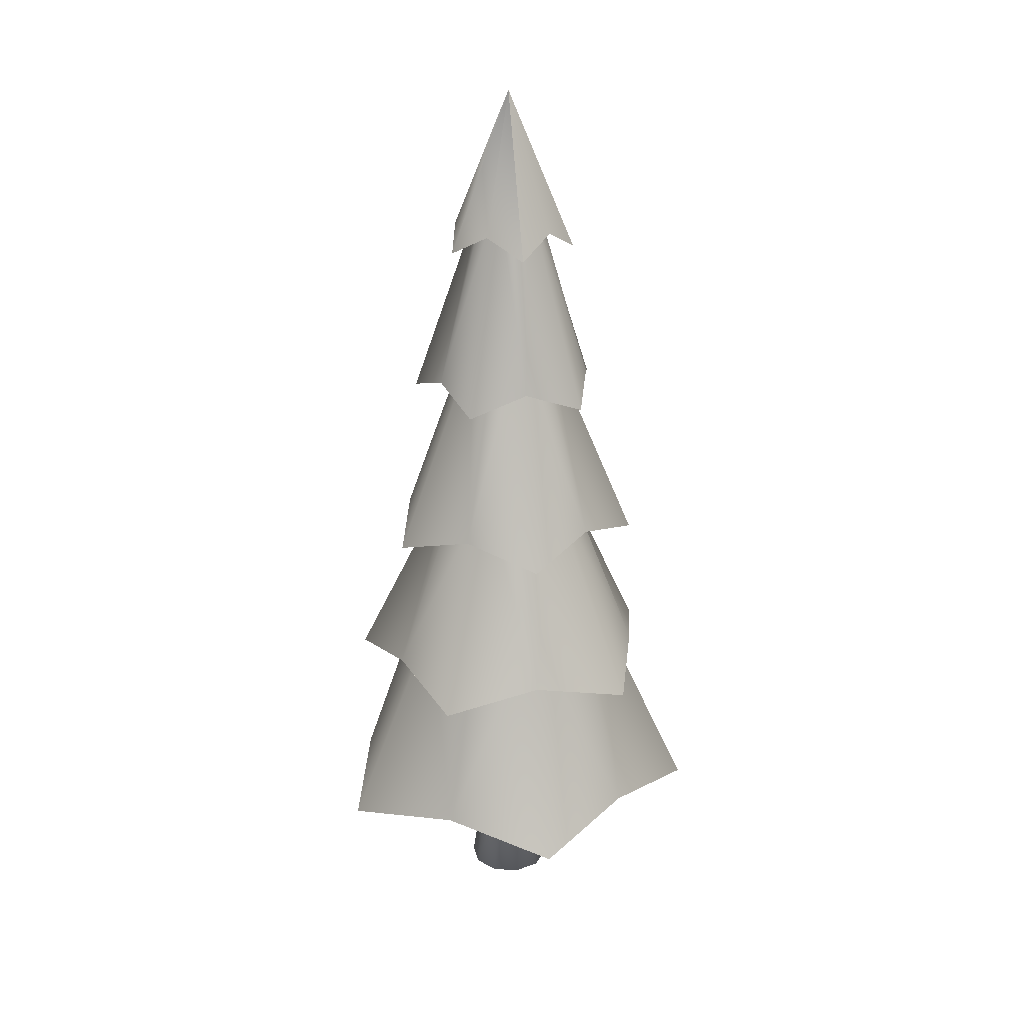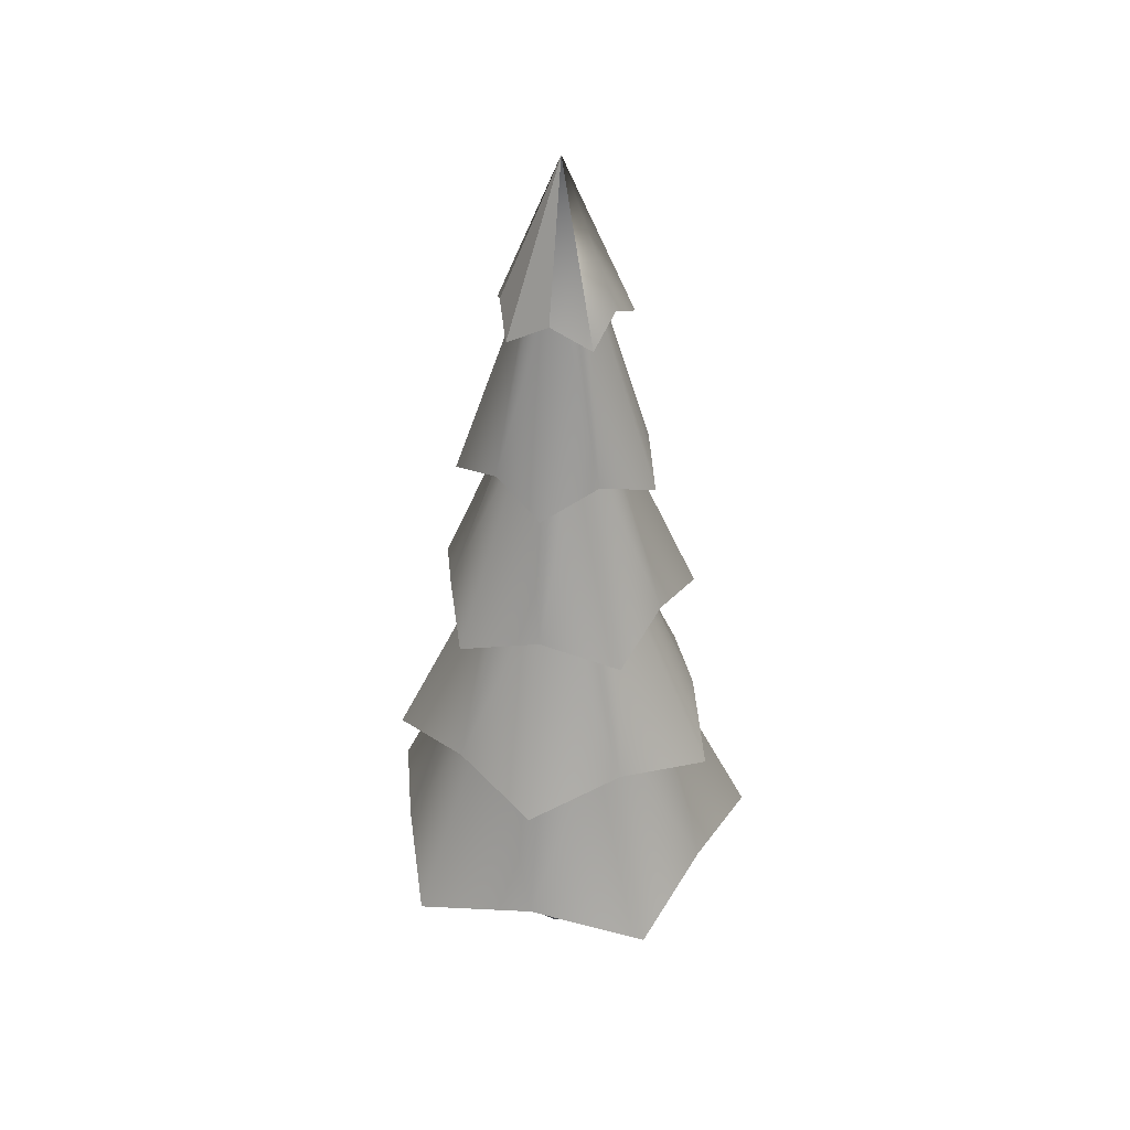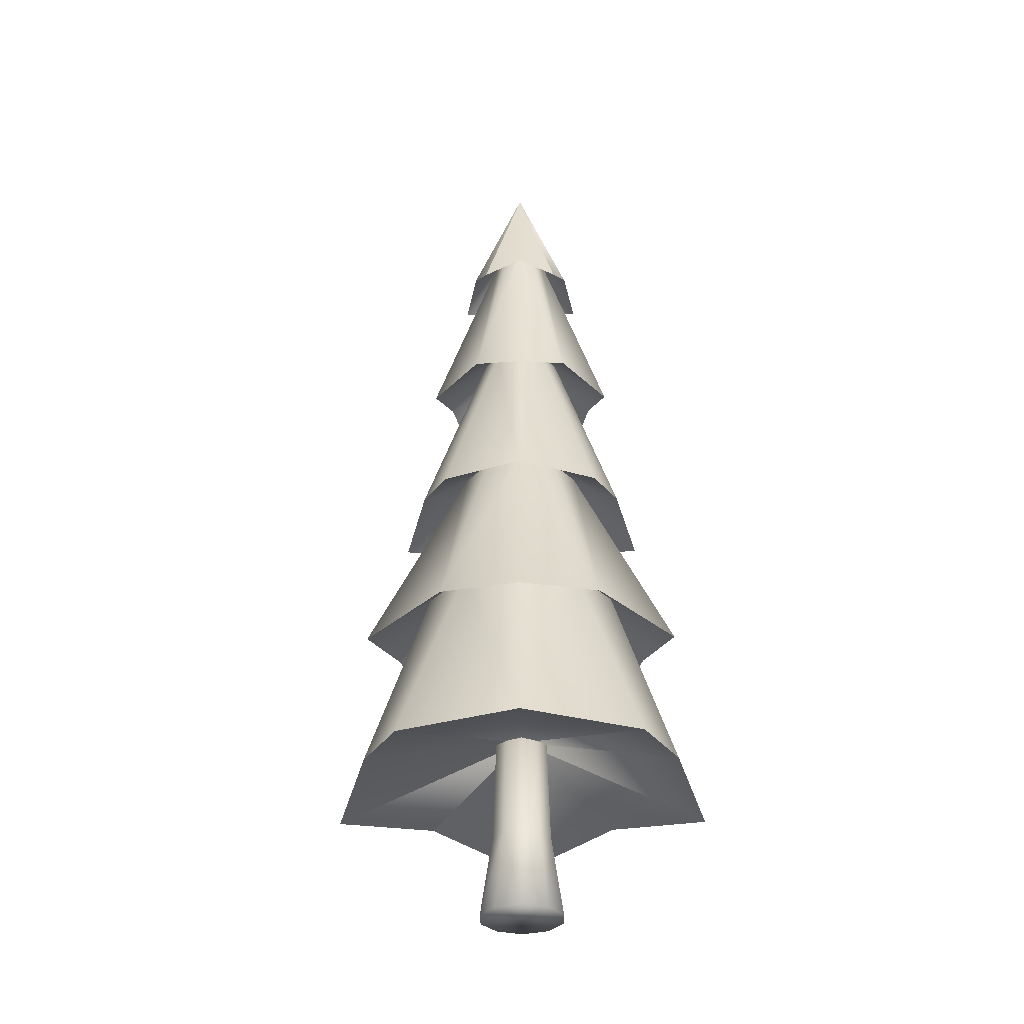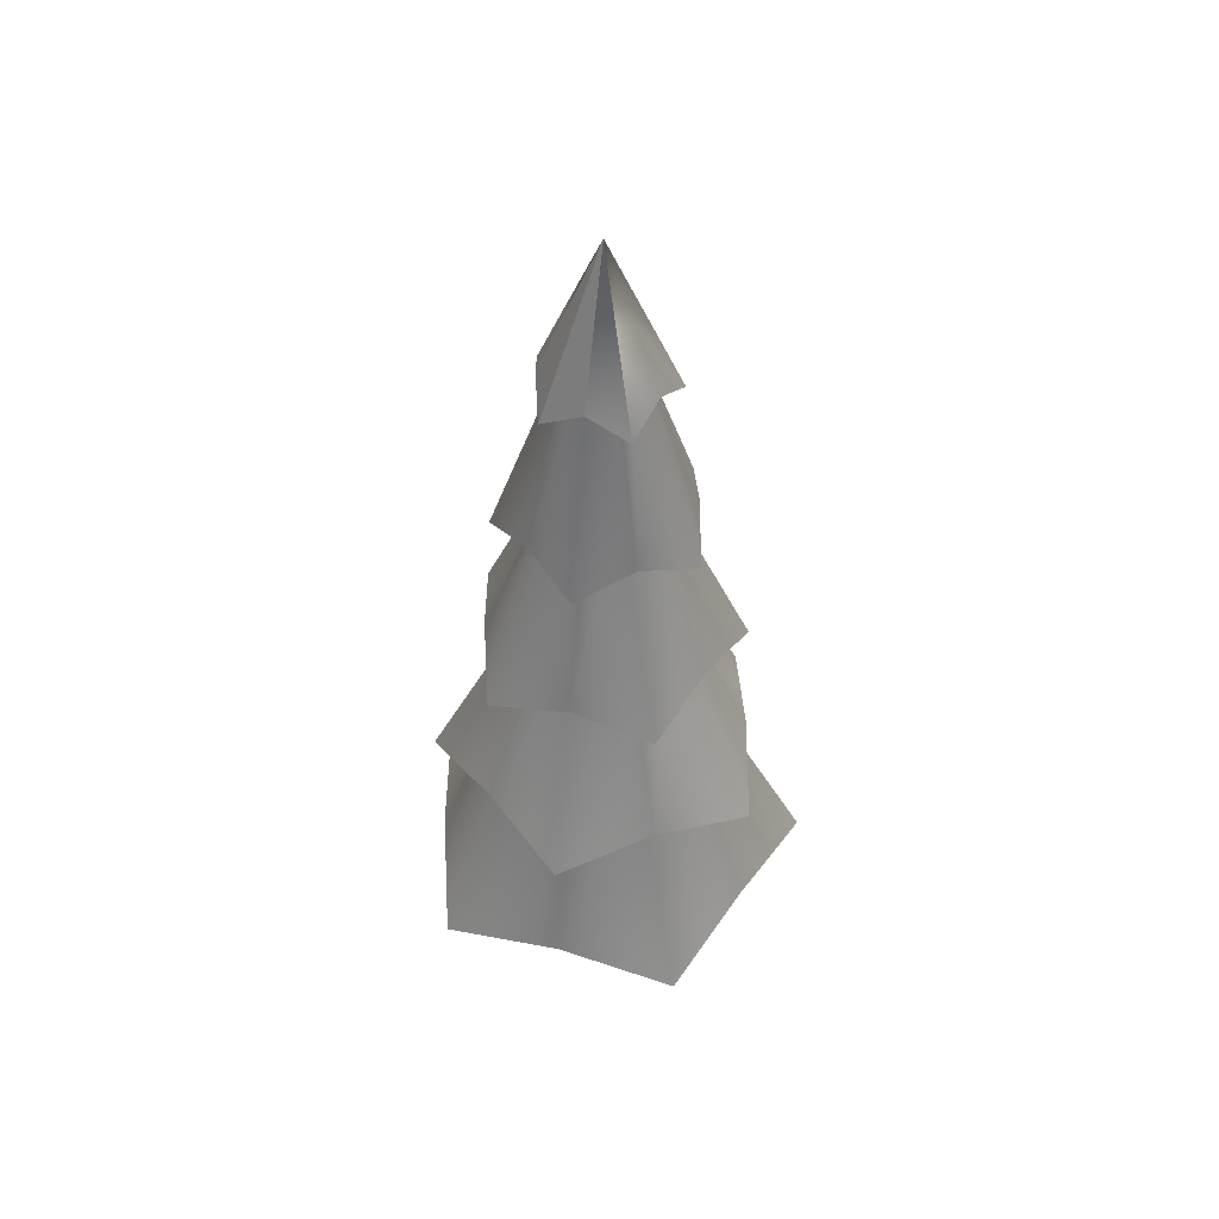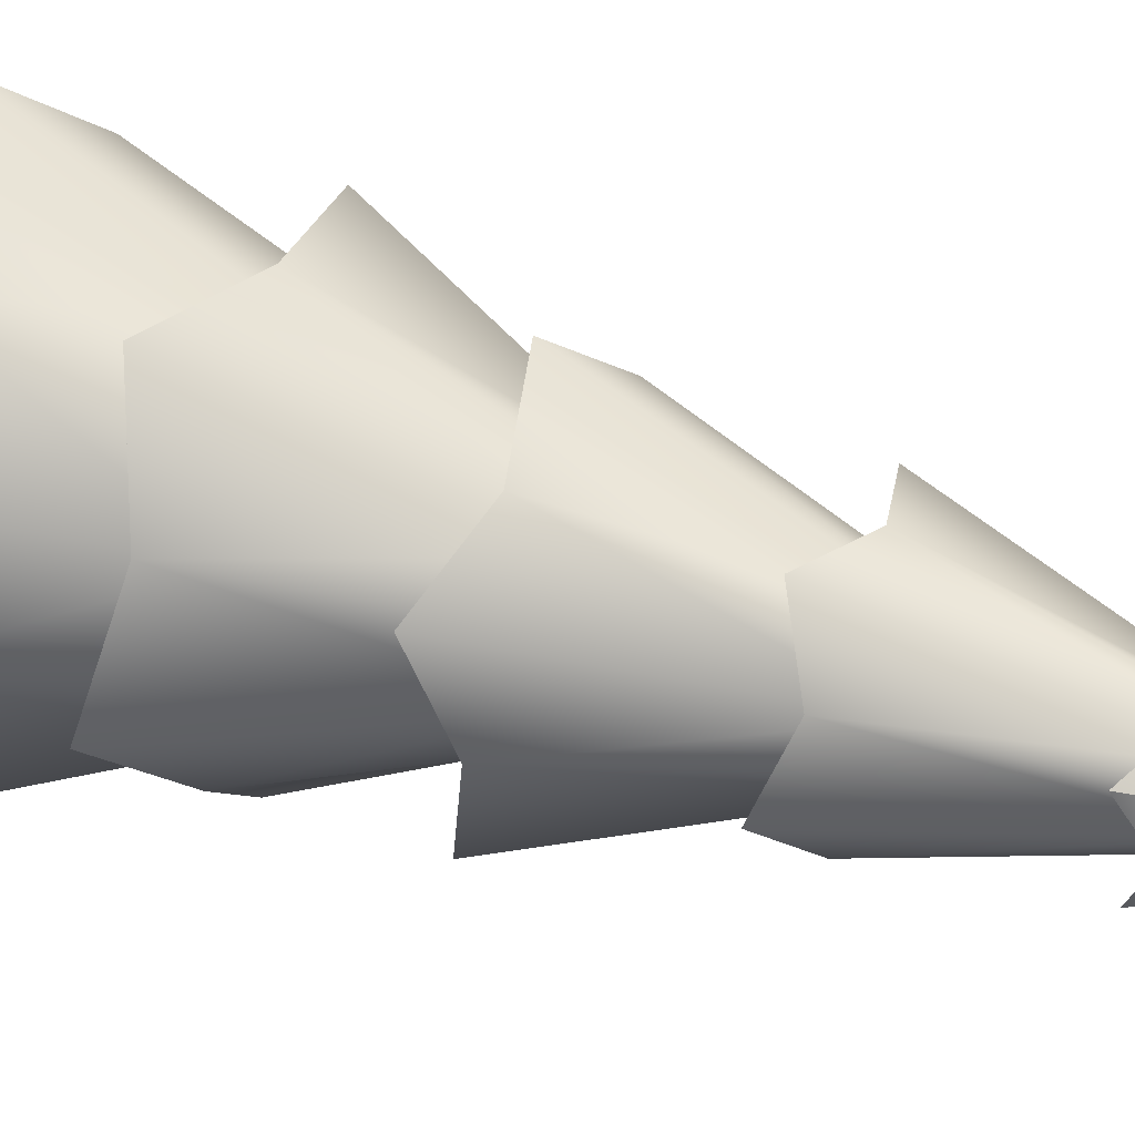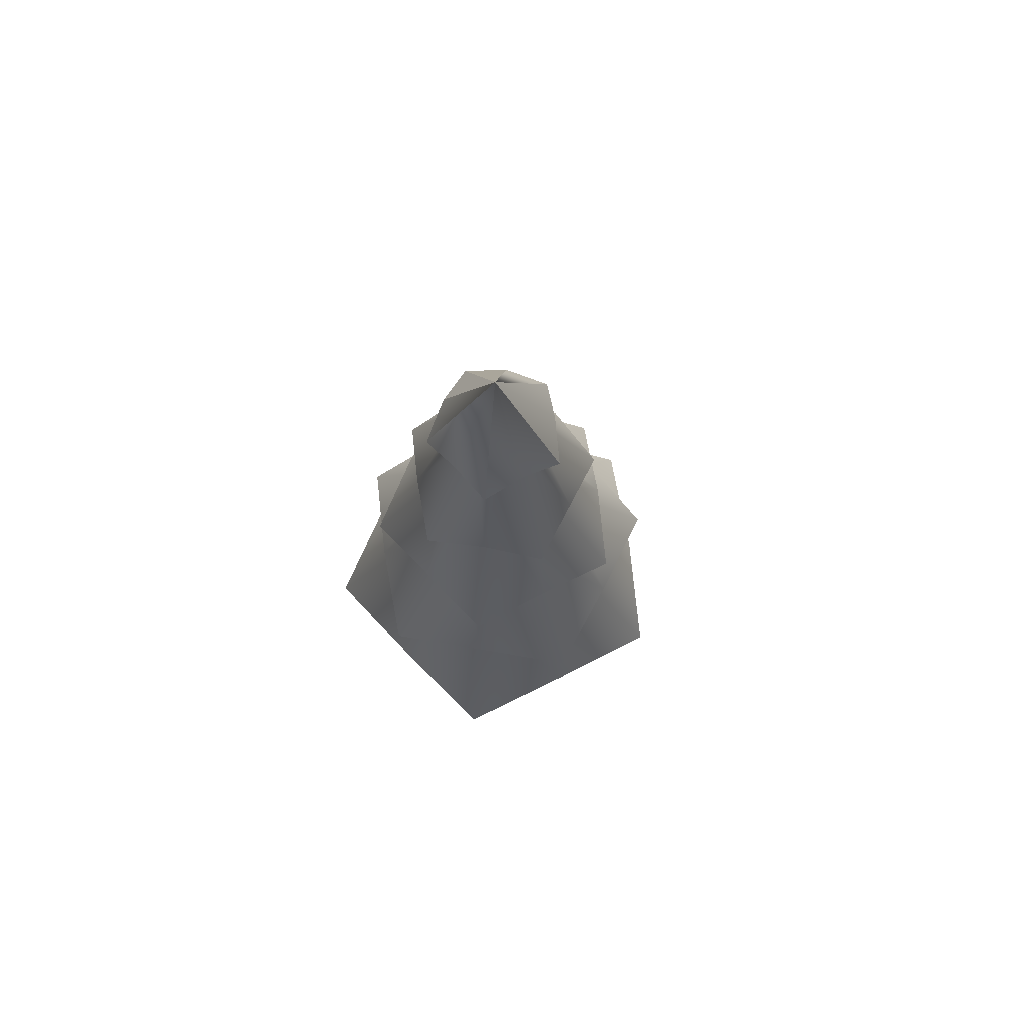
<metadata>
{"format":"obj","ext":"obj","renderer":"f3d","projection":"perspective","resolution":1024,"background":"white","views":[{"elev":25.3,"azim":-12.8,"up":"+Y"},{"elev":38.8,"azim":-168.8,"up":"+Y"},{"elev":-32.1,"azim":36.9,"up":"+Y"},{"elev":50.3,"azim":-163.8,"up":"+Y"},{"elev":29.5,"azim":119.1,"up":"+Z"},{"elev":76.9,"azim":-62.4,"up":"+Y"}]}
</metadata>
<code>
o Cylinder.001
v 0 3.45 -0.3976
v 0.278 1.292 -0.3826
v 0 1.292 -0.4729
v 0.2337 3.45 -0.3217
v 0.4498 1.292 -0.1461
v 0.3782 3.45 -0.1229
v 0.4498 1.292 0.1461
v 0.3782 3.45 0.1229
v 0.278 1.292 0.3826
v 0.2337 3.45 0.3217
v 0 1.292 0.4729
v 0 3.45 0.3976
v -0.278 1.292 0.3826
v -0.2337 3.45 0.3217
v -0.4498 1.292 0.1461
v -0.3782 3.45 0.1229
v -0.4498 1.292 -0.1461
v -0.3782 3.45 -0.1229
v -0.278 1.292 -0.3826
v -0.2337 3.45 -0.3217
v 0.6309 0.03864 0.205
v 0 0.03864 0.6634
v -0.6309 0.03864 0.205
v 0 0.03864 -0.6634
v -0.3899 0.03864 -0.5367
v -0.6309 0.03864 -0.205
v -0.3899 0.03864 0.5367
v 0.3899 0.03864 0.5367
v 0.6309 0.03864 -0.205
v 0.3899 0.03864 -0.5367
v -1.251 4.743 -1.722
v 0 5.284 -1.551
v -0.9114 5.284 -1.254
v -0.559 7.751 -0.7694
v 0 7.21 -1.705
v 0 7.751 -0.951
v -0.7525 9.677 -1.036
v 0 10.22 -0.6462
v -0.3798 10.22 -0.5228
v -0.2344 12.68 -0.3226
v 0 12.14 -0.8558
v 0 12.68 -0.3987
v 0 14.28 2e-06
v -0.6089 11.81 -0.8381
v -1.475 5.284 -0.4791
v -1.621 7.21 -0.5267
v -0.9044 7.751 -0.2939
v -0.6146 10.22 -0.1997
v -0.8139 12.14 -0.2645
v -0.3792 12.68 -0.1232
v 0 14.28 2e-06
v -2.025 4.743 0.6579
v -1.475 5.284 0.4791
v -0.9044 7.751 0.2939
v -1.218 9.677 0.3956
v -0.6146 10.22 0.1997
v -0.3792 12.68 0.1232
v -0.9853 11.81 0.3201
v -0.9114 5.284 1.254
v -1.002 7.21 1.379
v -0.559 7.751 0.7694
v -0.3798 10.22 0.5228
v -0.503 12.14 0.6924
v -0.2344 12.68 0.3226
v 0 14.28 2e-06
v 0 4.743 2.129
v 0 5.284 1.551
v 0 7.751 0.951
v 0 9.677 1.28
v 0 10.22 0.6462
v 0 12.68 0.3987
v 0 14.28 2e-06
v 0 11.81 1.036
v 0.9114 5.284 1.254
v 1.002 7.21 1.379
v 0.559 7.751 0.7694
v 0.3798 10.22 0.5228
v 0.503 12.14 0.6924
v 0.2344 12.68 0.3226
v 0 14.28 2e-06
v 2.025 4.743 0.6579
v 1.475 5.284 0.4791
v 0.9044 7.751 0.2939
v 1.218 9.677 0.3956
v 0.6146 10.22 0.1997
v 0.3792 12.68 0.1232
v 0.9853 11.81 0.3201
v 1.475 5.284 -0.4791
v 1.621 7.21 -0.5267
v 0.9044 7.751 -0.2939
v 0.6146 10.22 -0.1997
v 0.8139 12.14 -0.2645
v 0.3792 12.68 -0.1232
v 0 14.28 2e-06
v 1.251 4.743 -1.722
v 0.9114 5.284 -1.254
v 0.559 7.751 -0.7694
v 0.7525 9.677 -1.036
v 0.3798 10.22 -0.5228
v 0.2344 12.68 -0.3226
v 0.6089 11.81 -0.8381
v 0 14.28 2e-06
v 0 14.28 2e-06
v 0 2.318 -2.546
v 1.812 1.989 -2.494
v 2.422 2.318 -0.7868
v 2.931 1.989 0.9525
v 1.497 2.318 2.06
v 0 1.989 3.082
v -1.497 2.318 2.06
v -2.931 1.989 0.9525
v -2.422 2.318 -0.7868
v -1.812 1.989 -2.494
v 0 4.414 -2.577
v 2.451 4.414 -0.7964
v 1.515 4.414 2.085
v -1.515 4.414 2.085
v -2.451 4.414 -0.7964
v 1.213 6.881 -1.669
v 1.962 6.881 0.6376
v 0 6.881 2.063
v -1.962 6.881 0.6376
v -1.213 6.881 -1.669
v 0 9.348 -1.55
v 1.474 9.348 -0.4789
v 0.9109 9.348 1.254
v -0.9109 9.348 1.254
v -1.474 9.348 -0.4789
v 0 2.957 0
v 0 2.957 0
v 0 2.957 0
v 0 2.957 0
v 0 2.957 0
v 0 2.957 0
v 0 2.957 0
v 0 2.957 0
v 0 2.957 0
v 0 2.957 0
v 0 14.28 2e-06
v 0 14.28 2e-06
f 1 2 3
f 4 5 2
f 6 7 5
f 8 9 7
f 10 11 9
f 12 13 11
f 14 15 13
f 16 17 15
f 18 14 10
f 18 19 17
f 20 3 19
f 21 22 23
f 19 24 25
f 17 25 26
f 15 26 23
f 13 23 27
f 11 27 22
f 28 11 22
f 7 28 21
f 5 21 29
f 2 29 30
f 3 30 24
f 31 32 33
f 34 35 36
f 37 38 39
f 40 41 42
f 43 41 44
f 45 31 33
f 46 34 47
f 48 37 39
f 49 40 50
f 51 44 49
f 52 45 53
f 54 46 47
f 55 48 56
f 57 49 50
f 58 51 49
f 59 52 53
f 60 54 61
f 62 55 56
f 63 57 64
f 63 65 58
f 66 59 67
f 68 60 61
f 69 62 70
f 71 63 64
f 72 63 73
f 74 66 67
f 75 68 76
f 77 69 70
f 78 71 79
f 80 73 78
f 81 74 82
f 83 75 76
f 84 77 85
f 86 78 79
f 87 80 78
f 88 81 82
f 89 83 90
f 91 84 85
f 92 86 93
f 92 94 87
f 95 88 96
f 97 89 90
f 98 91 99
f 100 92 93
f 101 102 92
f 32 95 96
f 35 97 36
f 38 98 99
f 41 100 42
f 41 103 101
f 104 96 105
f 96 106 105
f 106 82 107
f 82 108 107
f 108 67 109
f 67 110 109
f 110 53 111
f 53 112 111
f 112 33 113
f 33 104 113
f 36 95 114
f 95 90 115
f 90 81 115
f 81 76 116
f 76 66 116
f 66 61 117
f 61 52 117
f 52 47 118
f 47 31 118
f 31 36 114
f 35 99 119
f 99 89 119
f 89 85 120
f 85 75 120
f 75 70 121
f 70 60 121
f 60 56 122
f 56 46 122
f 46 39 123
f 39 35 123
f 42 98 124
f 98 93 125
f 93 84 125
f 84 79 126
f 79 69 126
f 69 64 127
f 64 55 127
f 55 50 128
f 50 37 128
f 37 42 124
f 111 129 110
f 105 130 131
f 112 132 133
f 107 134 135
f 109 129 136
f 105 137 104
f 111 133 138
f 106 135 130
f 113 137 132
f 109 134 108
f 1 4 2
f 4 6 5
f 6 8 7
f 8 10 9
f 10 12 11
f 12 14 13
f 14 16 15
f 16 18 17
f 6 4 1
f 1 20 18
f 18 16 14
f 14 12 10
f 10 8 18
f 8 6 18
f 6 1 18
f 18 20 19
f 20 1 3
f 25 24 30
f 30 29 25
f 29 21 25
f 21 28 22
f 22 27 23
f 23 26 21
f 26 25 21
f 19 3 24
f 17 19 25
f 15 17 26
f 13 15 23
f 11 13 27
f 28 9 11
f 7 9 28
f 5 7 21
f 2 5 29
f 3 2 30
f 31 114 32
f 34 123 35
f 37 124 38
f 40 44 41
f 43 139 41
f 45 118 31
f 46 123 34
f 48 128 37
f 49 44 40
f 51 43 44
f 52 118 45
f 54 122 46
f 55 128 48
f 57 58 49
f 58 65 51
f 59 117 52
f 60 122 54
f 62 127 55
f 63 58 57
f 63 140 65
f 66 117 59
f 68 121 60
f 69 127 62
f 71 73 63
f 72 140 63
f 74 116 66
f 75 121 68
f 77 126 69
f 78 73 71
f 80 72 73
f 81 116 74
f 83 120 75
f 84 126 77
f 86 87 78
f 87 94 80
f 88 115 81
f 89 120 83
f 91 125 84
f 92 87 86
f 92 102 94
f 95 115 88
f 97 119 89
f 98 125 91
f 100 101 92
f 101 103 102
f 32 114 95
f 35 119 97
f 38 124 98
f 41 101 100
f 41 139 103
f 104 32 96
f 96 88 106
f 106 88 82
f 82 74 108
f 108 74 67
f 67 59 110
f 110 59 53
f 53 45 112
f 112 45 33
f 33 32 104
f 36 97 95
f 95 97 90
f 90 83 81
f 81 83 76
f 76 68 66
f 66 68 61
f 61 54 52
f 52 54 47
f 47 34 31
f 31 34 36
f 35 38 99
f 99 91 89
f 89 91 85
f 85 77 75
f 75 77 70
f 70 62 60
f 60 62 56
f 56 48 46
f 46 48 39
f 39 38 35
f 42 100 98
f 98 100 93
f 93 86 84
f 84 86 79
f 79 71 69
f 69 71 64
f 64 57 55
f 55 57 50
f 50 40 37
f 37 40 42
f 111 138 129
f 105 106 130
f 112 113 132
f 107 108 134
f 109 110 129
f 105 131 137
f 111 112 133
f 106 107 135
f 113 104 137
f 109 136 134

</code>
